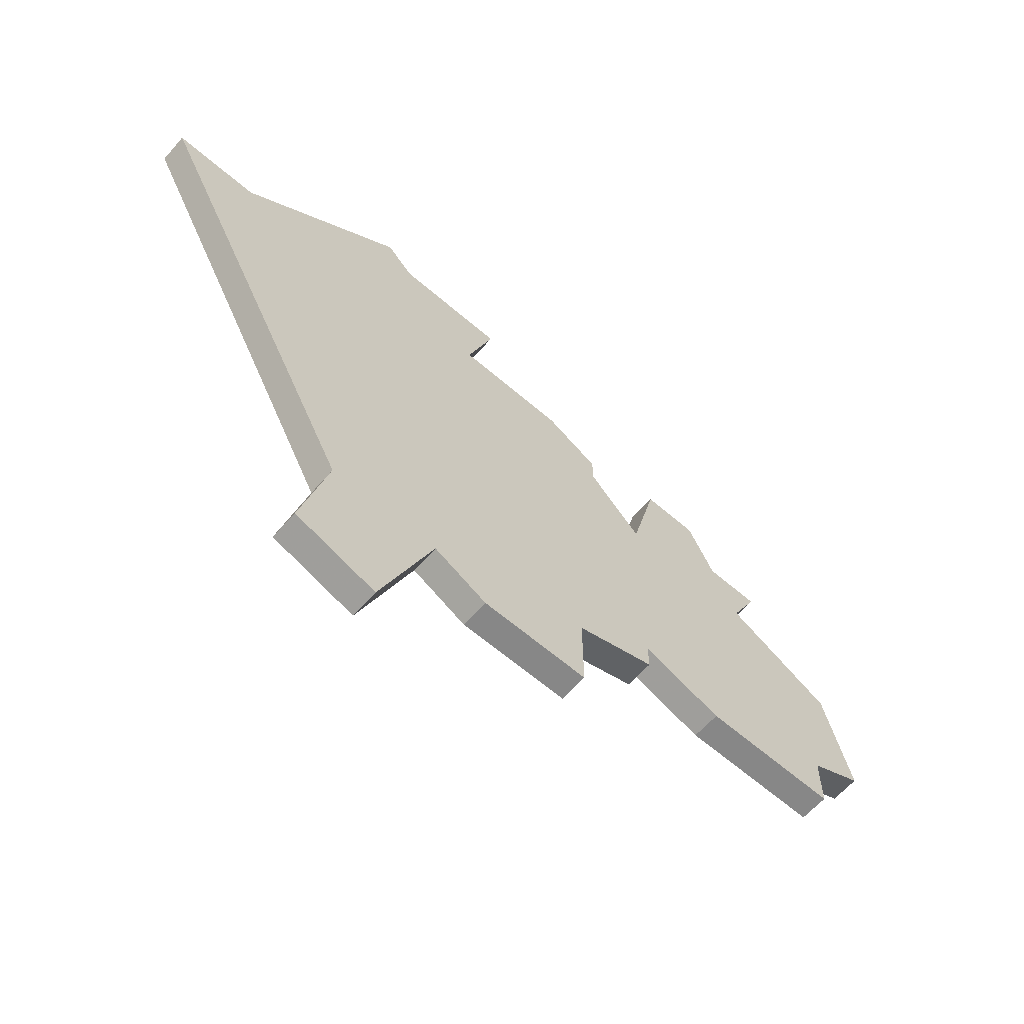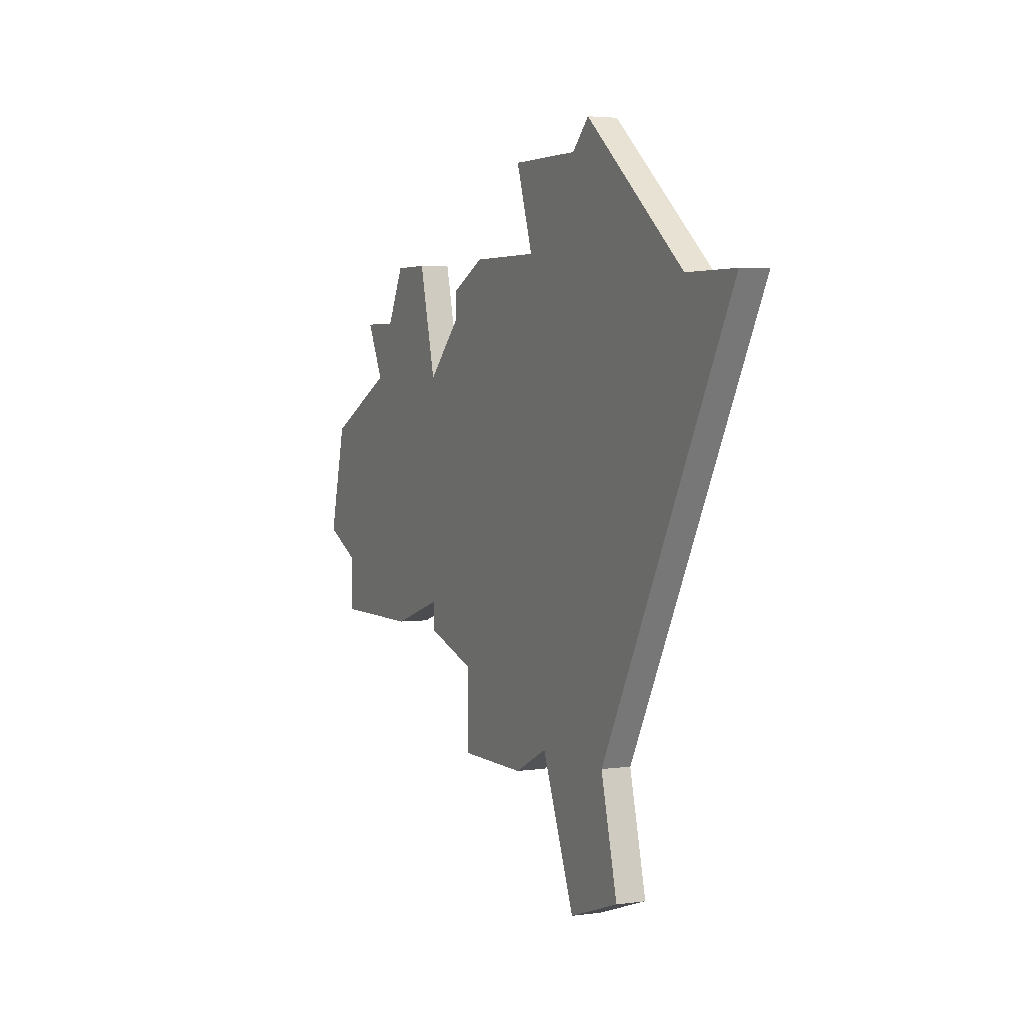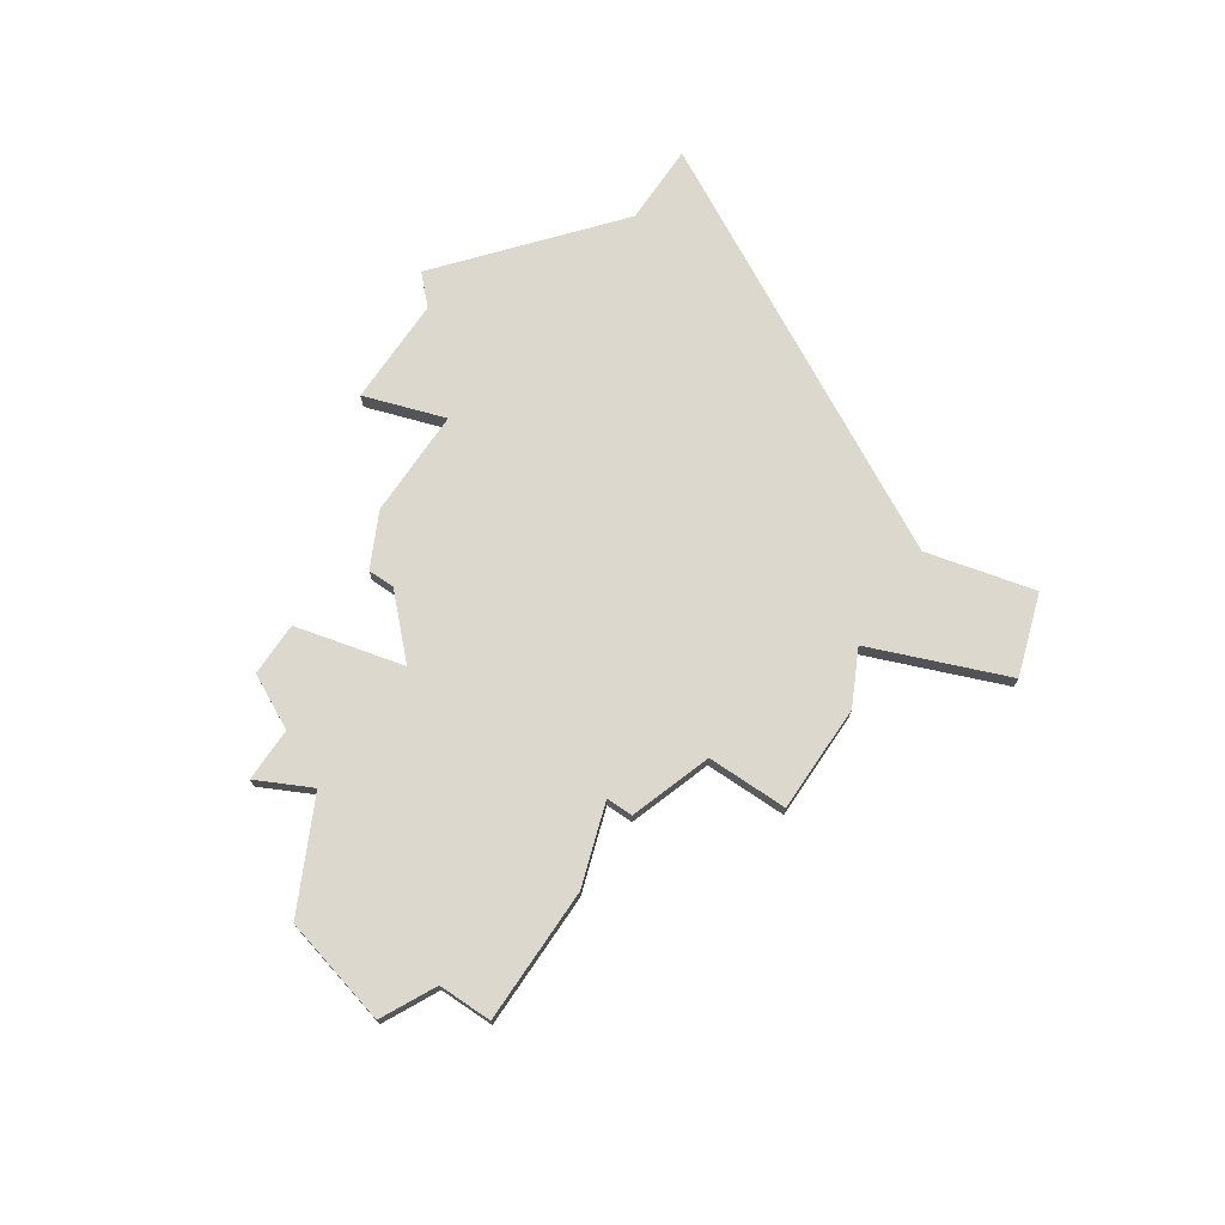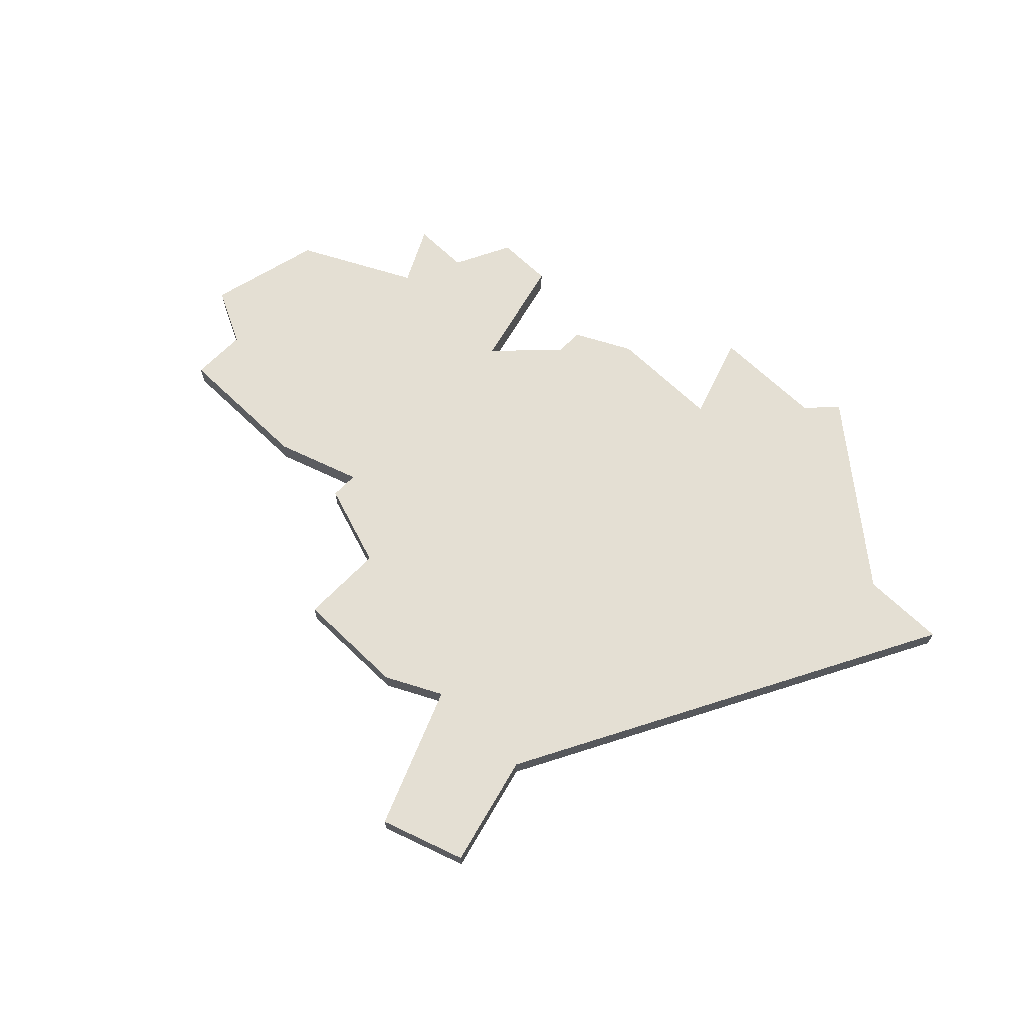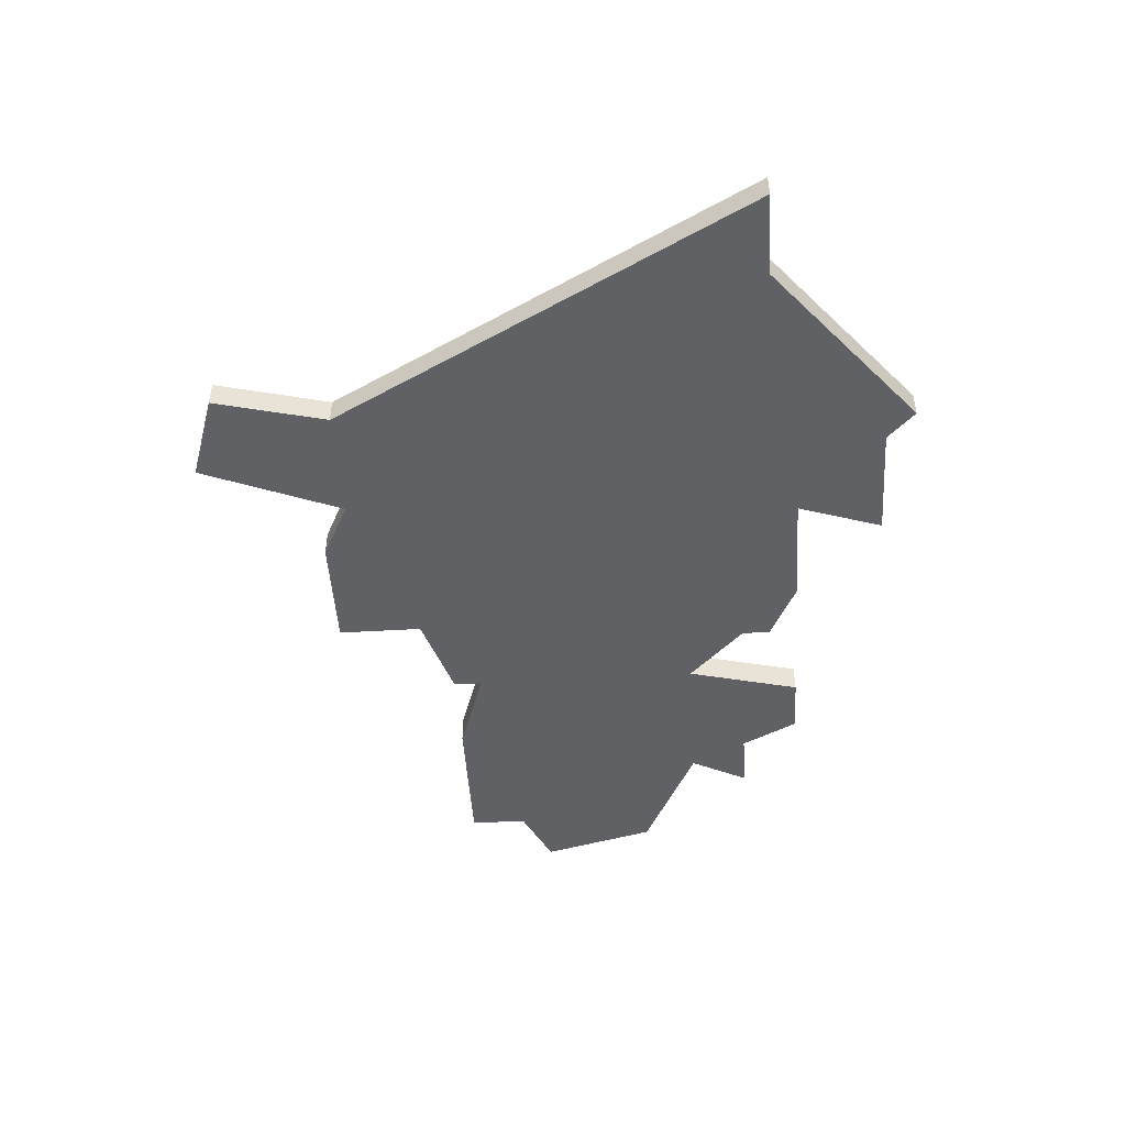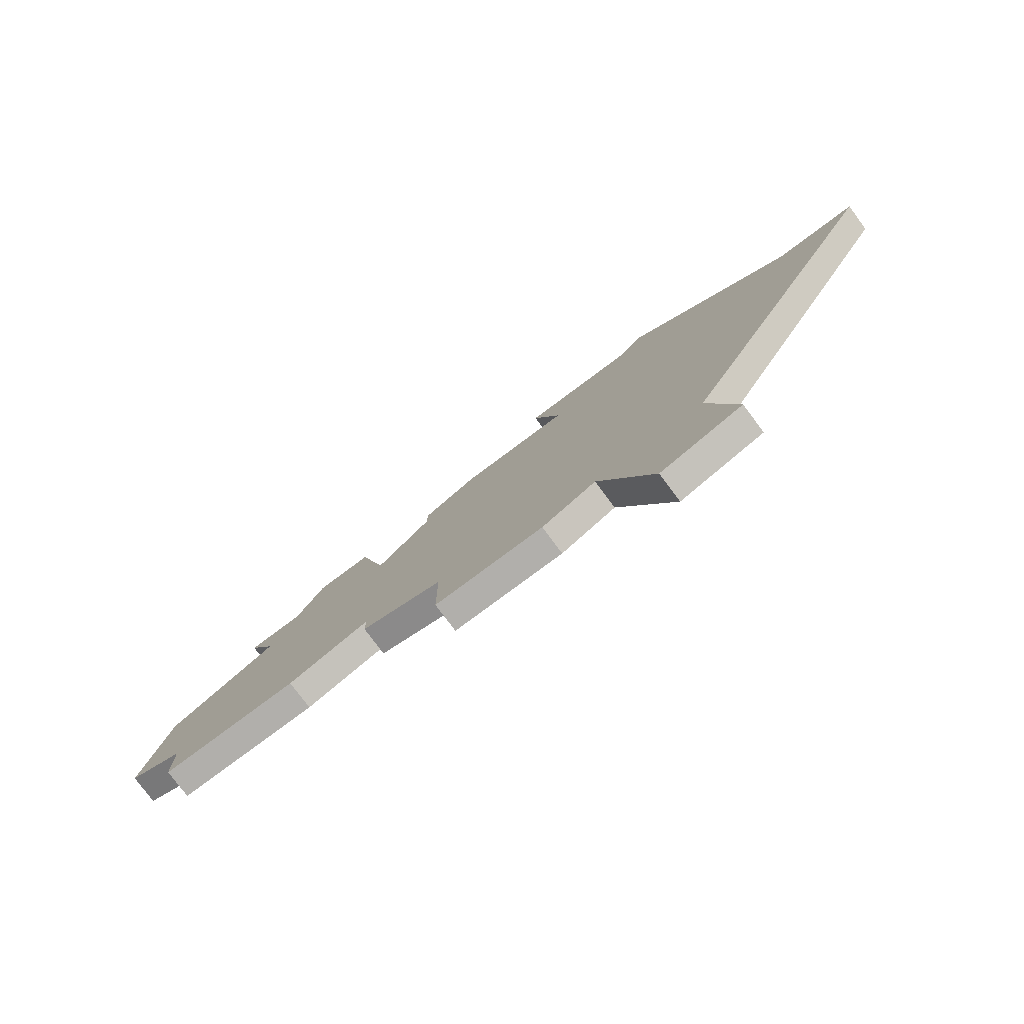
<metadata>
{"format":"obj","ext":"obj","renderer":"f3d","projection":"perspective","resolution":1024,"background":"white","views":[{"elev":-62.4,"azim":138.8,"up":"+Y"},{"elev":3.4,"azim":64.7,"up":"+Y"},{"elev":72.2,"azim":-55.9,"up":"+Z"},{"elev":66.6,"azim":44.1,"up":"+Z"},{"elev":-48.2,"azim":93.7,"up":"+Z"},{"elev":-78.3,"azim":36.7,"up":"+Y"}]}
</metadata>
<code>
v 3014 -357 0
v 3014 -357 1
v 3014 -360 0
v 3014 -360 1
v 3022 -364 0
v 3022 -364 1
v 3022 -340 0
v 3022 -340 1
v 3005 -345 0
v 3005 -345 1
v 3013 -344 0
v 3013 -344 1
v 3013 -345 0
v 3013 -345 1
v 3029 -344 0
v 3029 -344 1
v 3020 -359 0
v 3020 -359 1
v 3003 -356 0
v 3003 -356 1
v 3003 -354 0
v 3003 -354 1
v 3011 -347 0
v 3011 -347 1
v 3011 -356 0
v 3011 -356 1
v 3011 -355 0
v 3011 -355 1
v 3019 -343 0
v 3019 -343 1
v 3002 -349 0
v 3002 -349 1
v 3010 -343 0
v 3010 -343 1
v 3018 -340 0
v 3018 -340 1
v 3018 -360 0
v 3018 -360 1
v 3001 -353 0
v 3001 -353 1
v 3025 -363 0
v 3025 -363 1
v 3008 -356 0
v 3008 -356 1
v 3008 -343 0
v 3008 -343 1
v 3024 -359 0
v 3024 -359 1
v 3032 -344 0
v 3032 -344 1
v 3007 -345 0
v 3007 -345 1
v 3015 -343 0
v 3015 -343 1
v 3023 -339 0
v 3023 -339 1
v 3006 -347 0
v 3006 -347 1
f 21 39 31
f 31 57 21
f 21 57 43
f 1 27 23
f 19 21 43
f 27 43 57
f 51 57 9
f 23 57 51
f 23 13 1
f 33 51 45
f 23 51 33
f 23 27 57
f 1 25 27
f 1 37 3
f 17 37 1
f 1 13 29
f 47 41 5
f 29 17 1
f 5 17 47
f 47 17 29
f 53 13 11
f 7 29 35
f 29 13 53
f 47 15 49
f 15 7 55
f 29 7 15
f 29 15 47
f 32 40 22
f 22 58 32
f 44 58 22
f 24 28 2
f 44 22 20
f 58 44 28
f 10 58 52
f 52 58 24
f 2 14 24
f 46 52 34
f 34 52 24
f 58 28 24
f 28 26 2
f 4 38 2
f 2 38 18
f 30 14 2
f 6 42 48
f 2 18 30
f 48 18 6
f 30 18 48
f 12 14 54
f 36 30 8
f 54 14 30
f 50 16 48
f 56 8 16
f 16 8 30
f 48 16 30
f 40 32 39
f 39 32 31
f 22 40 21
f 21 40 39
f 20 22 19
f 19 22 21
f 44 20 43
f 43 20 19
f 28 44 27
f 27 44 43
f 26 28 25
f 25 28 27
f 2 26 1
f 1 26 25
f 4 2 3
f 3 2 1
f 38 4 37
f 37 4 3
f 18 38 17
f 17 38 37
f 6 18 5
f 5 18 17
f 42 6 41
f 41 6 5
f 48 42 47
f 47 42 41
f 50 48 49
f 49 48 47
f 16 50 15
f 15 50 49
f 56 16 55
f 55 16 15
f 8 56 7
f 7 56 55
f 36 8 35
f 35 8 7
f 30 36 29
f 29 36 35
f 54 30 53
f 53 30 29
f 12 54 11
f 11 54 53
f 14 12 13
f 13 12 11
f 24 14 23
f 23 14 13
f 34 24 33
f 33 24 23
f 46 34 45
f 45 34 33
f 52 46 51
f 51 46 45
f 10 52 9
f 9 52 51
f 32 58 31
f 31 58 57
f 58 10 57
f 57 10 9

</code>
